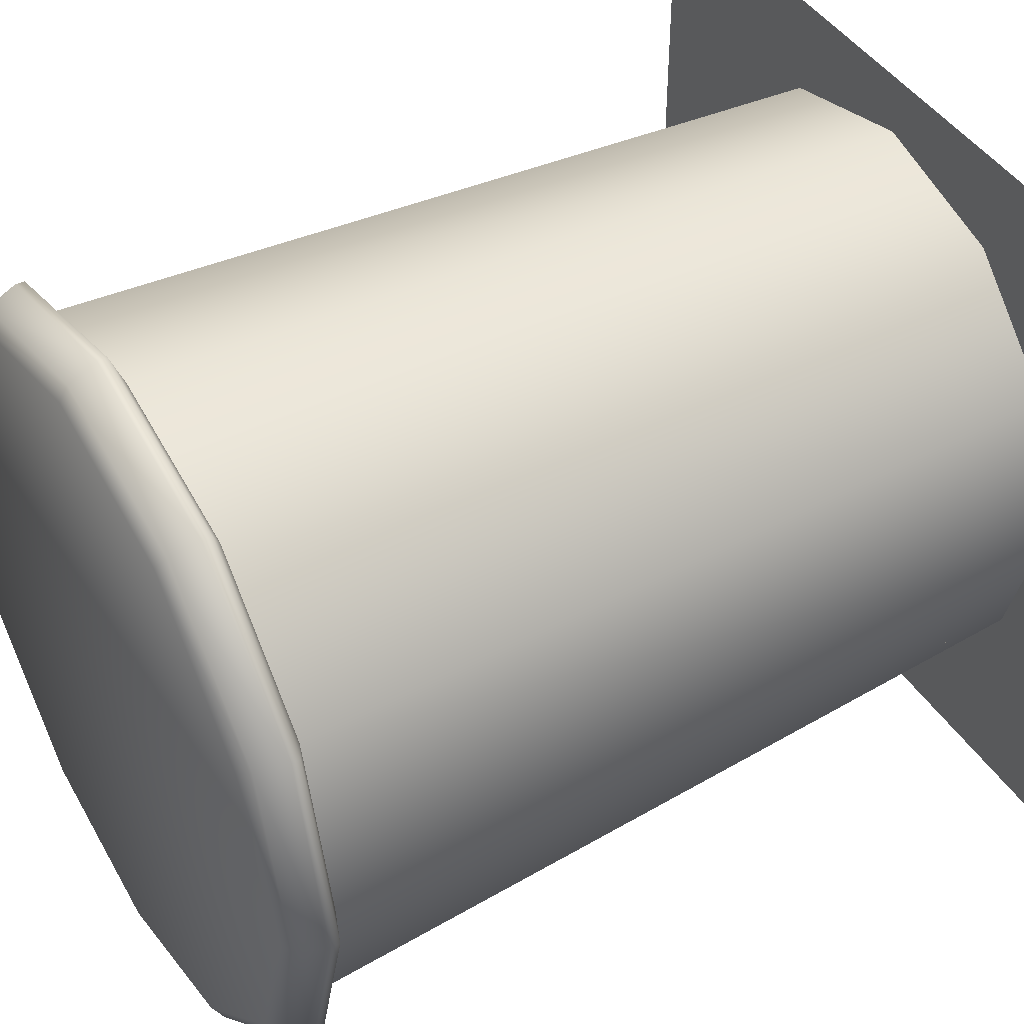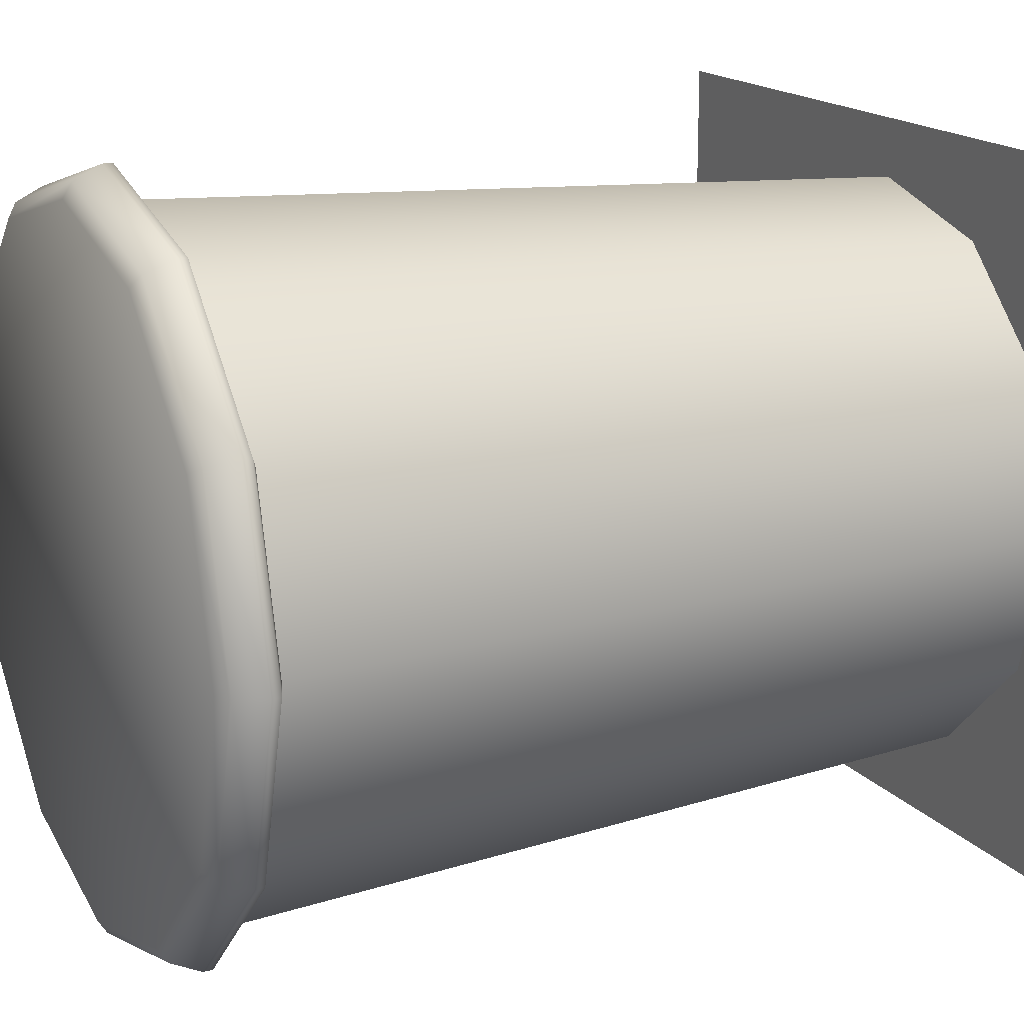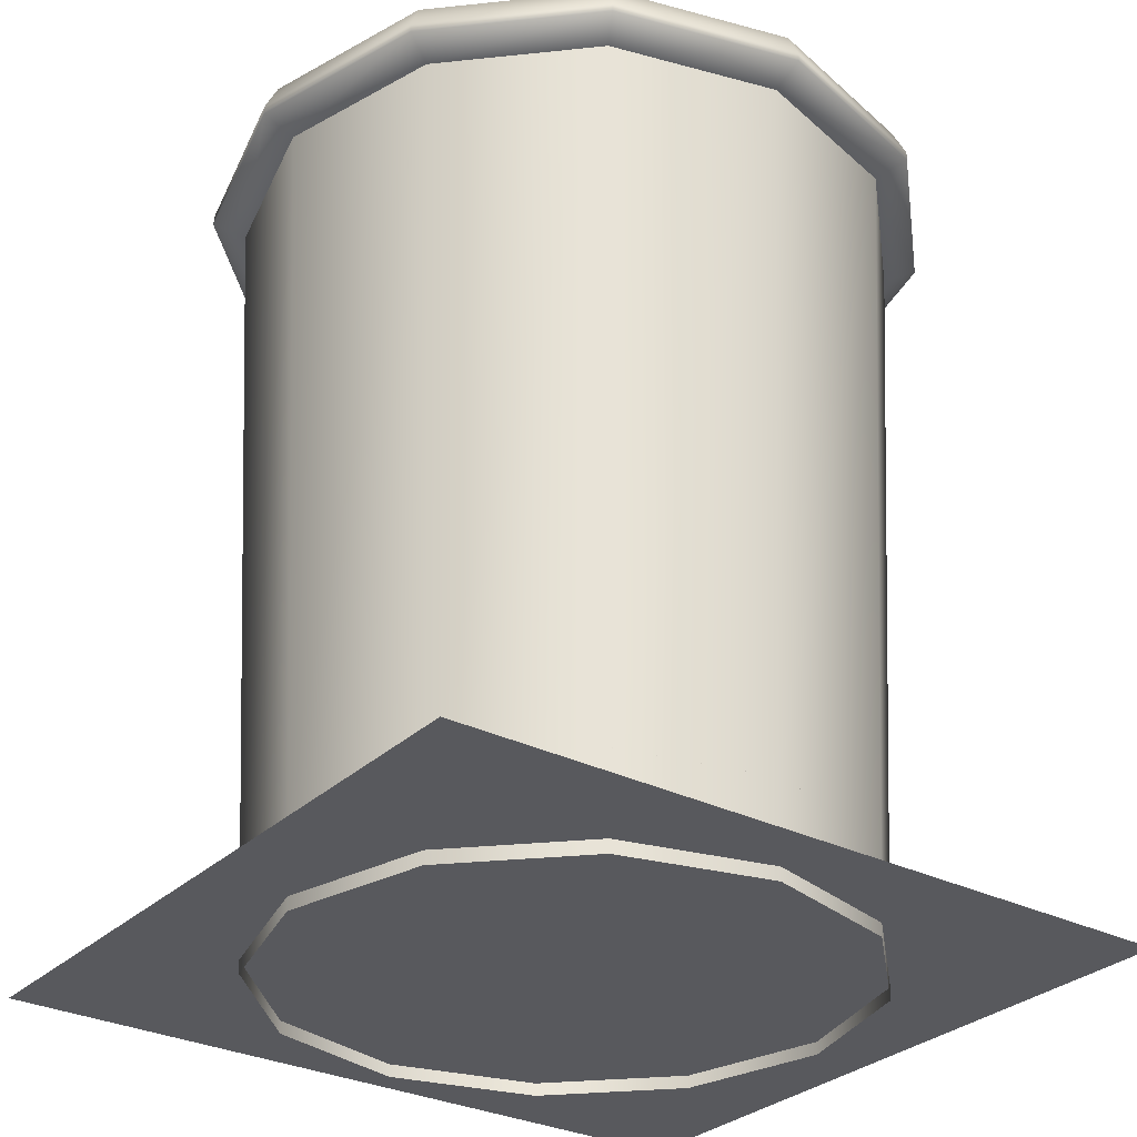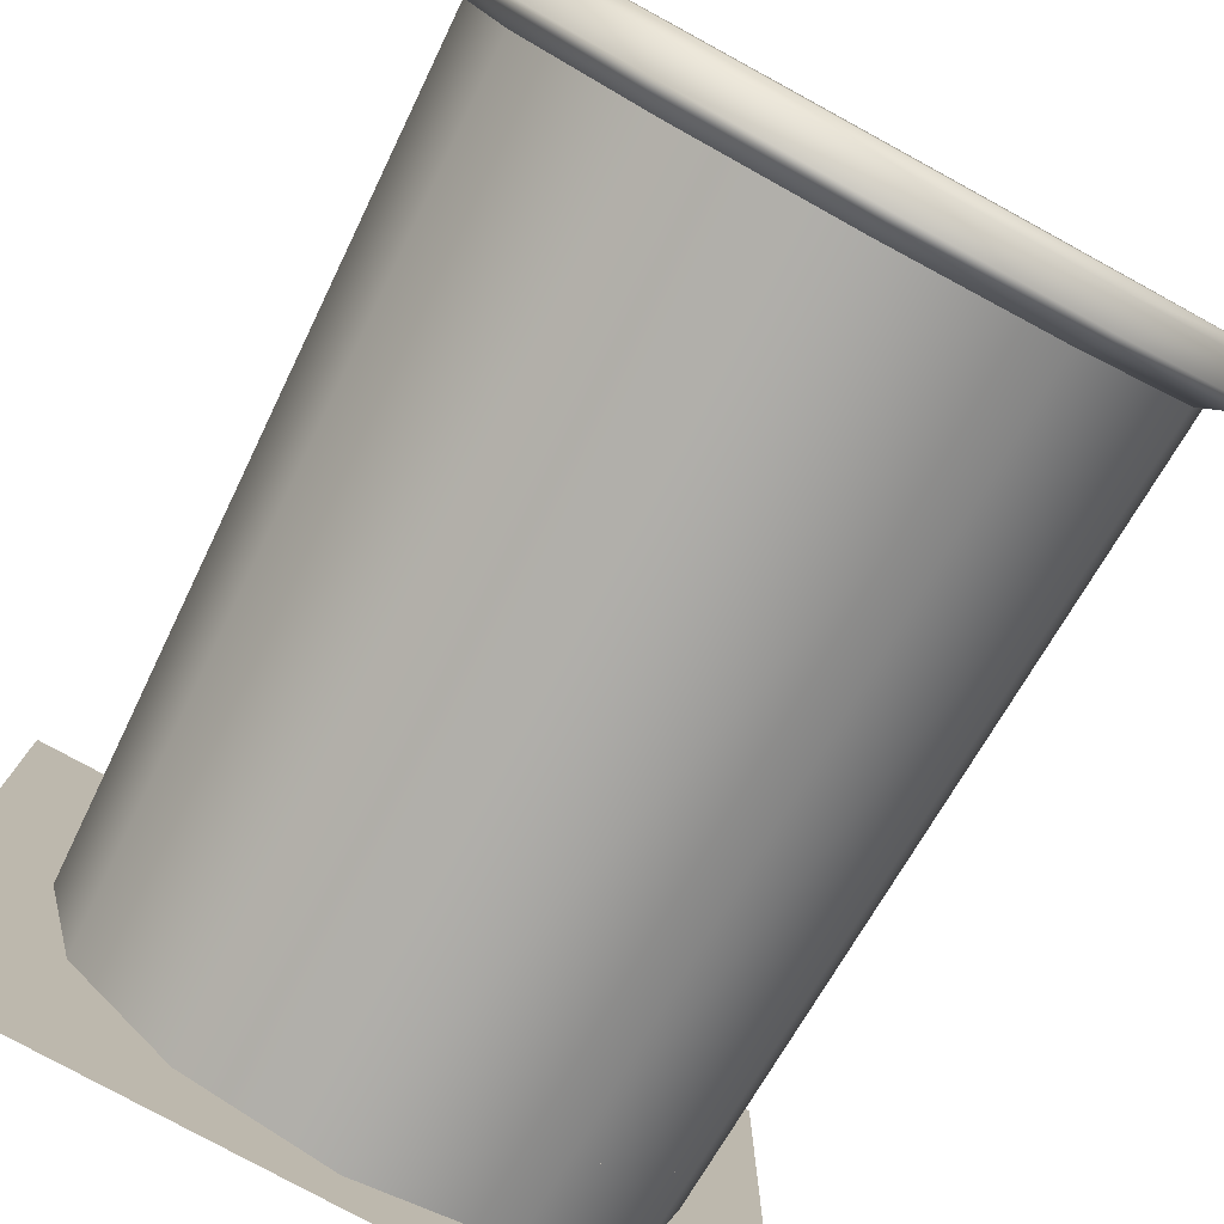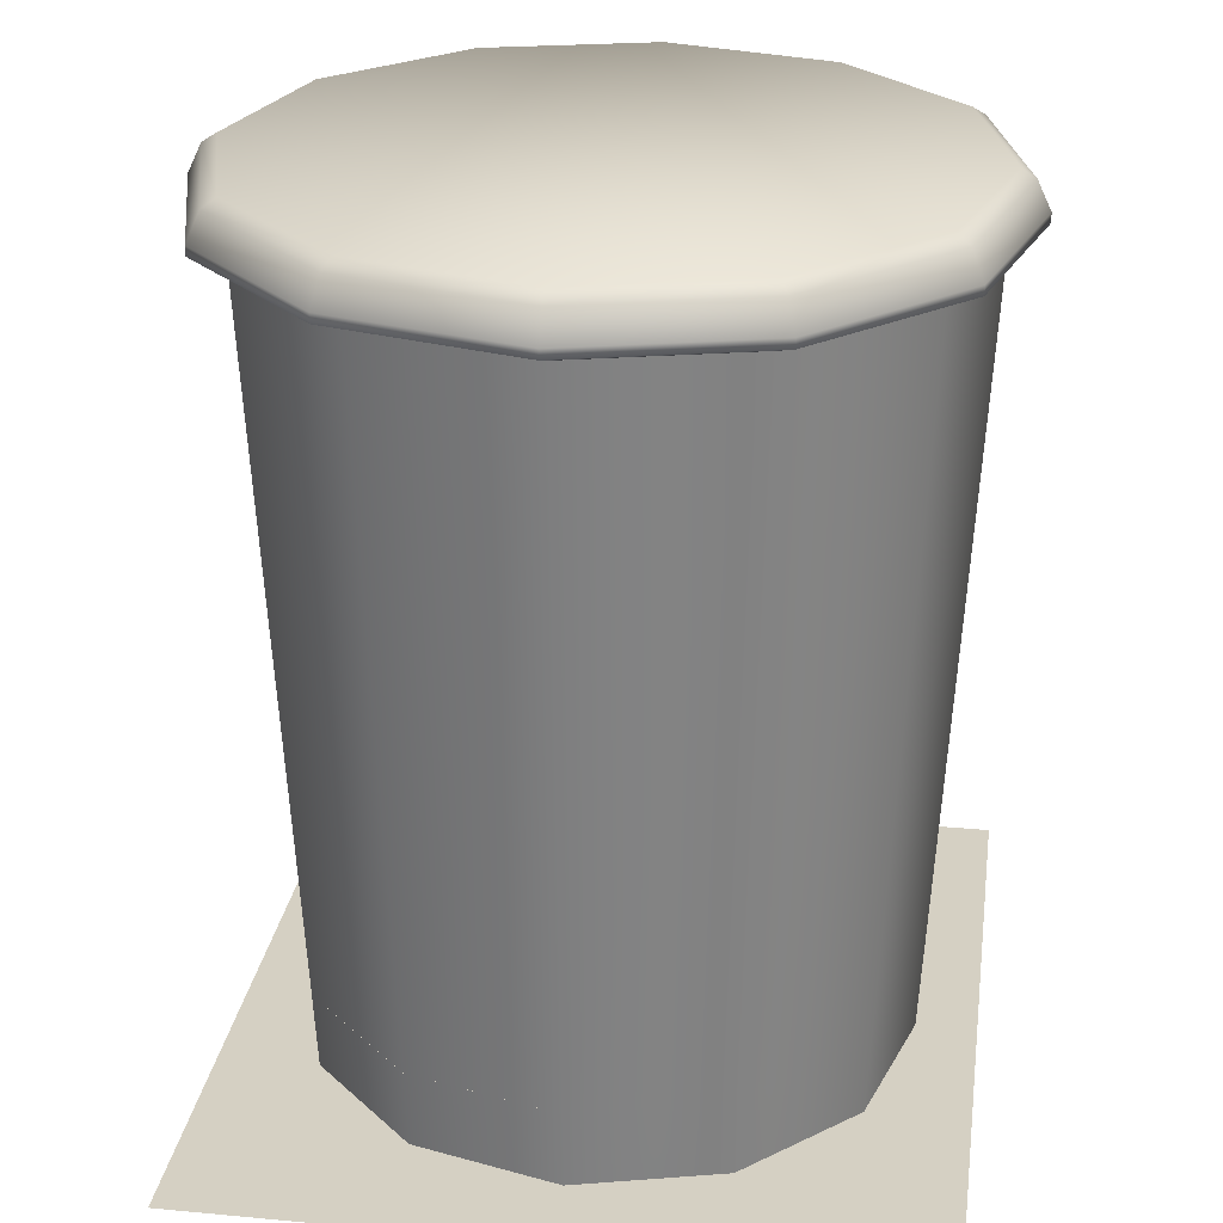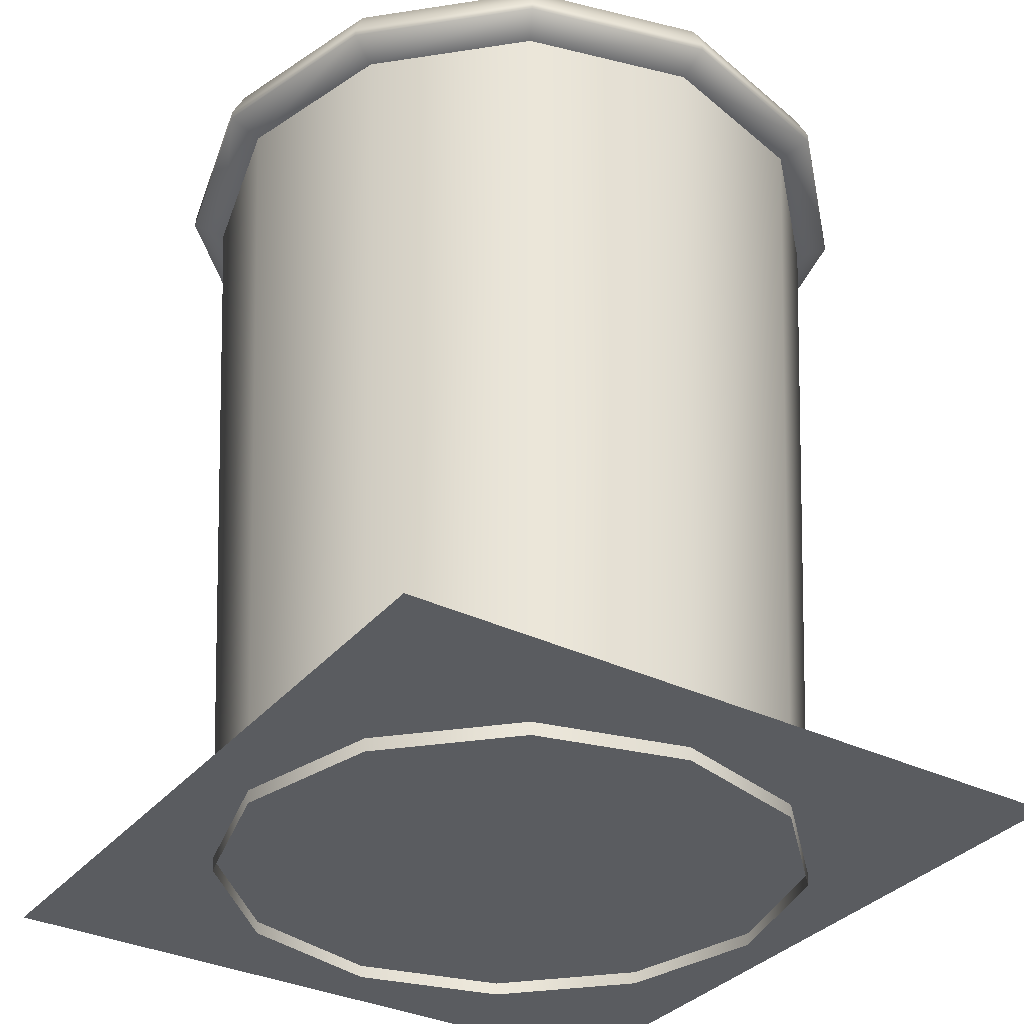
<metadata>
{"format":"obj","ext":"obj","renderer":"f3d","projection":"perspective","resolution":1024,"background":"white","views":[{"elev":44.2,"azim":-120.8,"up":"+Z"},{"elev":17.0,"azim":-116.4,"up":"+Z"},{"elev":-30.1,"azim":143.6,"up":"+Y"},{"elev":-79.1,"azim":151.4,"up":"+Z"},{"elev":26.3,"azim":98.3,"up":"+Y"},{"elev":-33.8,"azim":56.7,"up":"+Y"}]}
</metadata>
<code>
g detailGarbage_geo
v -0.2945 0.824 0.17
v -0.17 0.824 0.2945
v -1.953e-05 0.824 0.3401
v 0.17 0.824 0.2945
v 0.2945 0.824 0.17
v 0.3401 0.824 -2.441e-05
v 0.2946 0.824 -0.1701
v 0.1701 0.824 -0.2945
v -1.953e-05 0.824 -0.3401
v -0.17 0.824 -0.2945
v -0.2945 0.824 -0.17
v -0.3401 0.824 -3.418e-05
v 0.3021 0.1006 -2.441e-05
v 0.2617 0.1006 0.151
v 0.1511 0.1006 0.2617
v -1.953e-05 0.1006 0.3022
v -0.1511 0.1006 0.2617
v -0.2617 0.1006 0.1511
v -0.3022 0.1006 -3.418e-05
v -0.2616 0.1006 -0.1511
v -0.151 0.1006 -0.2617
v -1.953e-05 0.1006 -0.3022
v 0.1511 0.1006 -0.2617
v 0.2617 0.1006 -0.1511
v -0.2574 0.006839 0.1486
v -0.1487 0.006838 0.2574
v 0 0.006838 0.2973
v 0.1486 0.006835 0.2574
v 0.2574 0.006835 0.1486
v 0.2973 0.006839 4.883e-06
v 0.2574 0.00684 -0.1486
v 0.1486 0.006838 -0.2574
v -1.953e-05 0.006838 -0.2973
v -0.1487 0.006842 -0.2574
v -0.2574 0.006842 -0.1486
v -0.2972 0.00684 4.883e-06
v 0.3022 0.1006 3.418e-05
v 0.2618 0.1006 0.1511
v 0.1512 0.1006 0.2618
v 0 0.1006 0.3022
v -0.1511 0.1006 0.2617
v -0.2617 0.1006 0.1511
v -0.3022 0.1006 4.883e-06
v -0.2617 0.1006 -0.151
v -0.1511 0.1006 -0.2617
v 0 0.1006 -0.3022
v 0.1511 0.1006 -0.2617
v 0.2617 0.1006 -0.1511
v 0.2979 0.01971 3.418e-05
v 0.258 0.01971 0.149
v 0.149 0.01971 0.2581
v 0 0.01971 0.2979
v -0.149 0.01971 0.258
v -0.258 0.01971 0.149
v -0.2979 0.01971 4.883e-06
v -0.258 0.01972 -0.149
v -0.1489 0.01972 -0.258
v -1.953e-05 0.01971 -0.2979
v 0.1489 0.01971 -0.258
v 0.258 0.01971 -0.149
v -0.2945 0.824 0.1701
v -0.17 0.824 0.2945
v -1.953e-05 0.824 0.3401
v 0.17 0.824 0.2945
v 0.2945 0.824 0.17
v 0.3401 0.824 4.883e-06
v 0.2945 0.824 -0.17
v 0.17 0.824 -0.2945
v -1.953e-05 0.824 -0.3401
v -0.17 0.824 -0.2945
v -0.2945 0.8239 -0.17
v -0.3401 0.824 4.883e-06
v -0.3241 0.8373 0.1871
v -0.1871 0.8373 0.3241
v -1.953e-05 0.8373 0.3742
v 0.1871 0.8373 0.3241
v 0.324 0.8373 0.1871
v 0.3742 0.8373 4.883e-06
v 0.324 0.8373 -0.1871
v 0.1871 0.8373 -0.324
v -1.953e-05 0.8373 -0.3742
v -0.1871 0.8373 -0.324
v -0.3241 0.8373 -0.1871
v -0.3742 0.8373 4.883e-06
v -0.3241 0.8469 0.1871
v -0.1871 0.8469 0.3241
v -1.953e-05 0.8469 0.3742
v 0.1871 0.8469 0.3241
v 0.324 0.8469 0.1871
v 0.3742 0.8469 4.883e-06
v 0.3241 0.8469 -0.1871
v 0.1871 0.8469 -0.324
v 0 0.8469 -0.3742
v -0.1871 0.8469 -0.324
v -0.3241 0.8469 -0.1871
v -0.3742 0.8469 4.883e-06
v -0.3123 0.8754 0.1803
v -0.1803 0.8754 0.3123
v 0 0.8754 0.3606
v 0.1803 0.8754 0.3123
v 0.3123 0.8754 0.1803
v 0.3606 0.8754 4.883e-06
v 0.3123 0.8754 -0.1803
v 0.1803 0.8754 -0.3123
v -1.953e-05 0.8754 -0.3606
v -0.1803 0.8754 -0.3123
v -0.3123 0.8754 -0.1803
v -0.3606 0.8754 4.883e-06
v -0.2994 0.8848 0.1728
v -0.1729 0.8848 0.2994
v 0 0.8848 0.3457
v 0.1728 0.8848 0.2994
v 0.2994 0.8848 0.1728
v 0.3457 0.8848 4.883e-06
v 0.2994 0.8848 -0.1729
v 0.1729 0.8848 -0.2994
v -1.953e-05 0.8848 -0.3457
v -0.1729 0.8848 -0.2994
v -0.2994 0.8848 -0.1728
v -0.3457 0.8848 4.883e-06
v 0.3823 0.02 -0.3576
v -0.3823 0.02 -0.3576
v 0.3823 0.02 0.3577
v -0.3823 0.02 0.3577
v 0.258 0.01971 0.149
v 0.2979 0.01971 3.418e-05
v 0.149 0.01971 0.2581
v 0 0.01971 0.2979
v -0.149 0.01971 0.258
v -0.258 0.01971 0.149
v -0.2979 0.01971 4.883e-06
v -0.258 0.01972 -0.149
v -0.1489 0.01972 -0.258
v -1.953e-05 0.01971 -0.2979
v 0.1489 0.01971 -0.258
v 0.258 0.01971 -0.149
v -0.3241 0.8373 0.1871
v -0.1871 0.8373 0.3241
v -1.953e-05 0.8373 0.3742
v 0.1871 0.8373 0.3241
v 0.324 0.8373 0.1871
v 0.3742 0.8373 4.883e-06
v 0.324 0.8373 -0.1871
v 0.1871 0.8373 -0.324
v -1.953e-05 0.8373 -0.3742
v -0.1871 0.8373 -0.324
v -0.3241 0.8373 -0.1871
v -0.3742 0.8373 4.883e-06
v -0.3241 0.8469 0.1871
v -0.1871 0.8469 0.3241
v -1.953e-05 0.8469 0.3742
v 0.1871 0.8469 0.3241
v 0.324 0.8469 0.1871
v 0.3742 0.8469 4.883e-06
v 0.3241 0.8469 -0.1871
v 0.1871 0.8469 -0.324
v 0 0.8469 -0.3742
v -0.1871 0.8469 -0.324
v -0.3241 0.8469 -0.1871
v -0.3742 0.8469 4.883e-06
v -0.3123 0.8754 0.1803
v -0.1729 0.8848 0.2994
v -0.1803 0.8754 0.3123
v -0.2994 0.8848 0.1728
v 0 0.8848 0.3457
v 0 0.8754 0.3606
v 0.1728 0.8848 0.2994
v 0.1803 0.8754 0.3123
v 0.2994 0.8848 0.1728
v 0.3123 0.8754 0.1803
v 0.3457 0.8848 4.883e-06
v 0.3606 0.8754 4.883e-06
v 0.2994 0.8848 -0.1729
v 0.3123 0.8754 -0.1803
v 0.1729 0.8848 -0.2994
v 0.1803 0.8754 -0.3123
v -1.953e-05 0.8848 -0.3457
v -1.953e-05 0.8754 -0.3606
v -0.1729 0.8848 -0.2994
v -0.1803 0.8754 -0.3123
v -0.2994 0.8848 -0.1728
v -0.3123 0.8754 -0.1803
v -0.3457 0.8848 4.883e-06
v -0.3606 0.8754 4.883e-06
v -0.2945 0.824 0.17
v -0.2617 0.1006 0.1511
g detailGarbage_geo_0
f 19 186 185
f 12 19 185
f 20 19 12
f 11 20 12
f 21 20 11
f 10 21 11
f 22 21 10
f 9 22 10
f 23 22 9
f 8 23 9
f 24 23 8
f 7 24 8
f 13 24 7
f 6 13 7
f 14 13 6
f 5 14 6
f 15 14 5
f 4 15 5
f 16 15 4
f 3 16 4
f 17 16 3
f 2 17 3
f 18 17 2
f 1 18 2
f 119 114 115
f 116 119 115
f 118 119 116
f 117 118 116
f 109 113 114
f 112 113 109
f 110 112 109
f 111 112 110
f 54 25 53
f 36 25 54
f 55 36 54
f 35 36 55
f 56 35 55
f 34 35 56
f 57 34 56
f 33 34 57
f 58 33 57
f 32 33 58
f 59 32 58
f 31 32 59
f 60 31 59
f 30 31 60
f 49 30 60
f 29 30 49
f 50 29 49
f 28 29 50
f 51 28 50
f 27 28 51
f 52 27 51
f 26 27 52
f 53 26 52
f 25 26 53
f 38 125 37
f 127 125 38
f 39 127 38
f 128 127 39
f 40 128 39
f 129 128 40
f 41 129 40
f 130 129 41
f 42 130 41
f 131 130 42
f 43 131 42
f 132 131 43
f 44 132 43
f 133 132 44
f 45 133 44
f 134 133 45
f 46 134 45
f 135 134 46
f 47 135 46
f 136 135 47
f 48 136 47
f 126 136 48
f 37 126 48
f 125 126 37
f 120 114 119
f 109 114 120
f 73 61 74
f 72 61 73
f 84 72 73
f 71 72 84
f 83 71 84
f 70 71 83
f 82 70 83
f 69 70 82
f 81 69 82
f 68 69 81
f 80 68 81
f 67 68 80
f 79 67 80
f 66 67 79
f 78 66 79
f 65 66 78
f 77 65 78
f 64 65 77
f 76 64 77
f 63 64 76
f 75 63 76
f 62 63 75
f 74 62 75
f 61 62 74
f 85 137 86
f 148 137 85
f 96 148 85
f 147 148 96
f 95 147 96
f 146 147 95
f 94 146 95
f 145 146 94
f 93 145 94
f 144 145 93
f 92 144 93
f 143 144 92
f 91 143 92
f 142 143 91
f 90 142 91
f 141 142 90
f 89 141 90
f 140 141 89
f 88 140 89
f 139 140 88
f 87 139 88
f 138 139 87
f 86 138 87
f 137 138 86
f 97 149 98
f 160 149 97
f 108 160 97
f 159 160 108
f 107 159 108
f 158 159 107
f 106 158 107
f 157 158 106
f 105 157 106
f 156 157 105
f 104 156 105
f 155 156 104
f 103 155 104
f 154 155 103
f 102 154 103
f 153 154 102
f 101 153 102
f 152 153 101
f 100 152 101
f 151 152 100
f 99 151 100
f 150 151 99
f 98 150 99
f 149 150 98
f 164 161 162
f 184 161 164
f 183 184 164
f 182 184 183
f 181 182 183
f 180 182 181
f 179 180 181
f 178 180 179
f 177 178 179
f 176 178 177
f 175 176 177
f 174 176 175
f 173 174 175
f 172 174 173
f 171 172 173
f 170 172 171
f 169 170 171
f 168 170 169
f 167 168 169
f 166 168 167
f 165 166 167
f 163 166 165
f 162 163 165
f 161 163 162
g detailGarbage_geo_1
f 124 121 122
f 123 121 124

</code>
